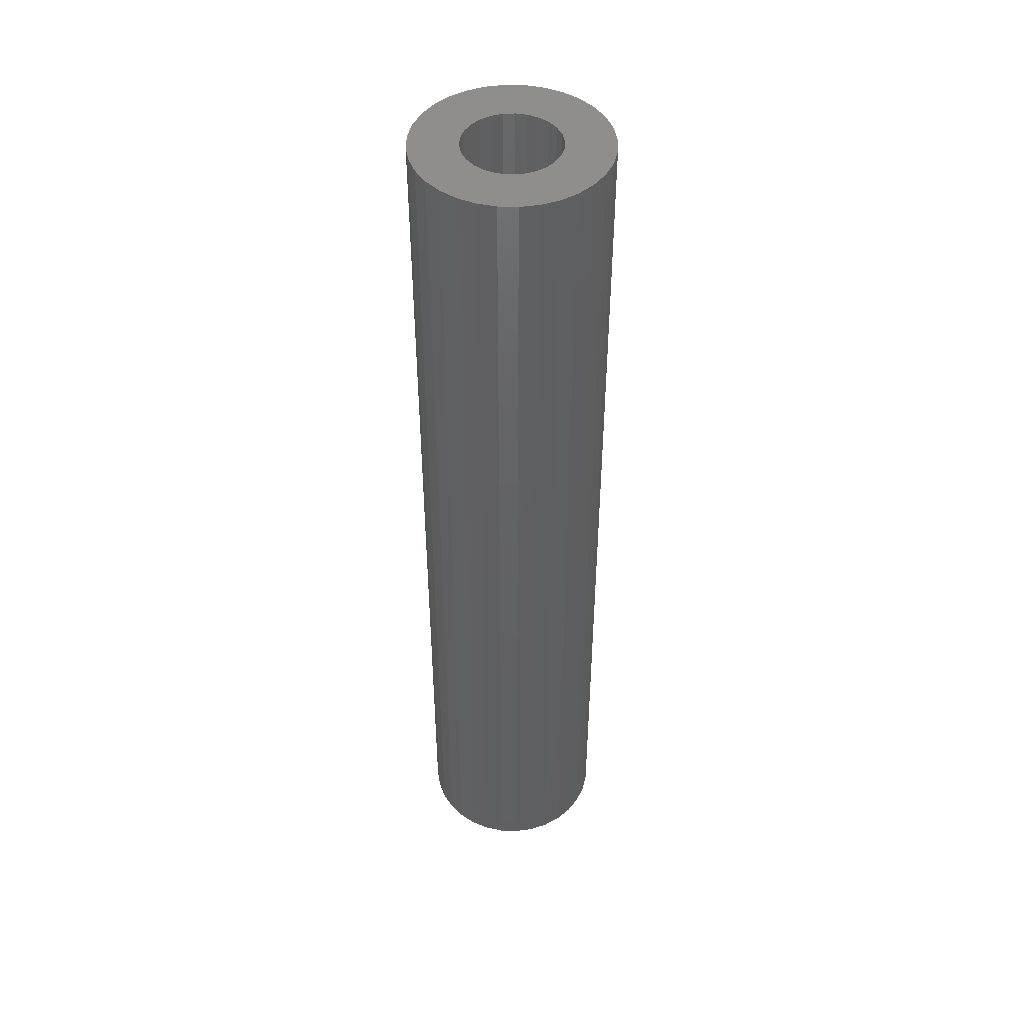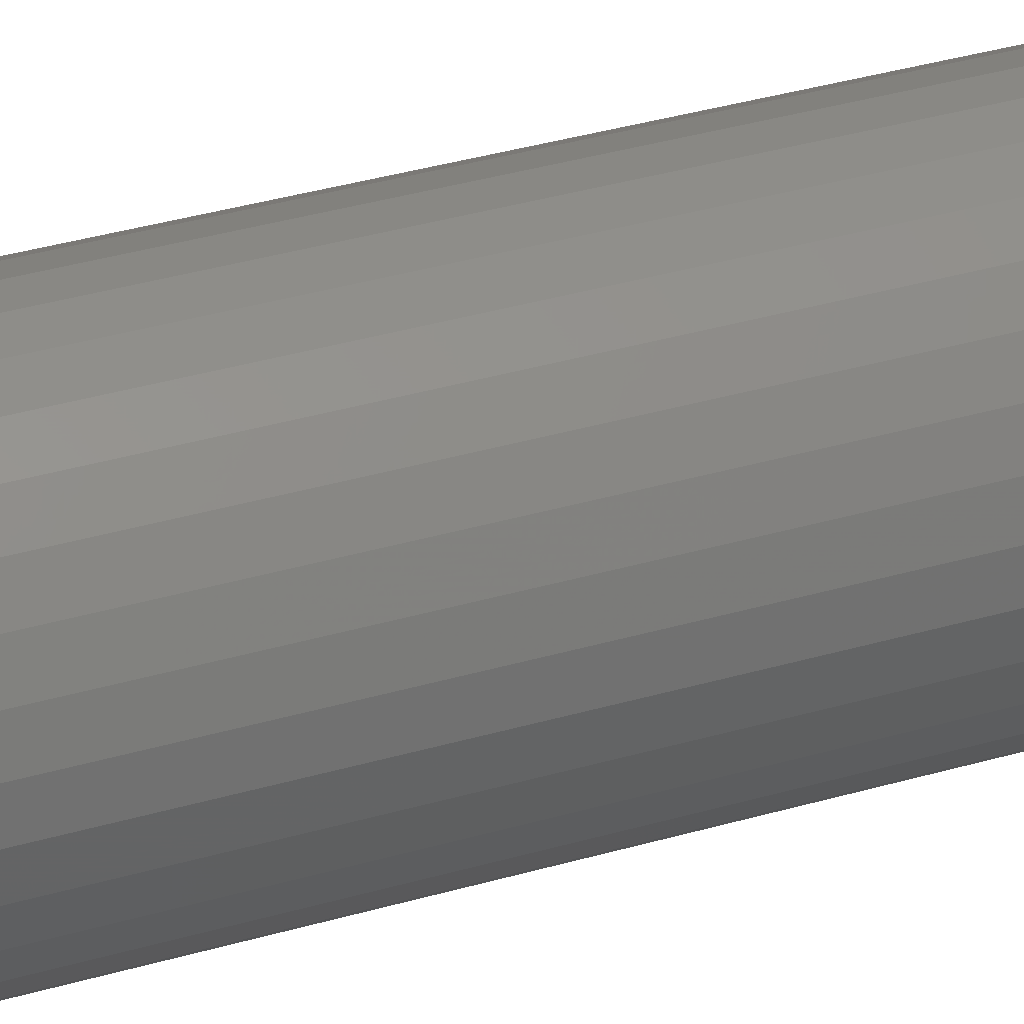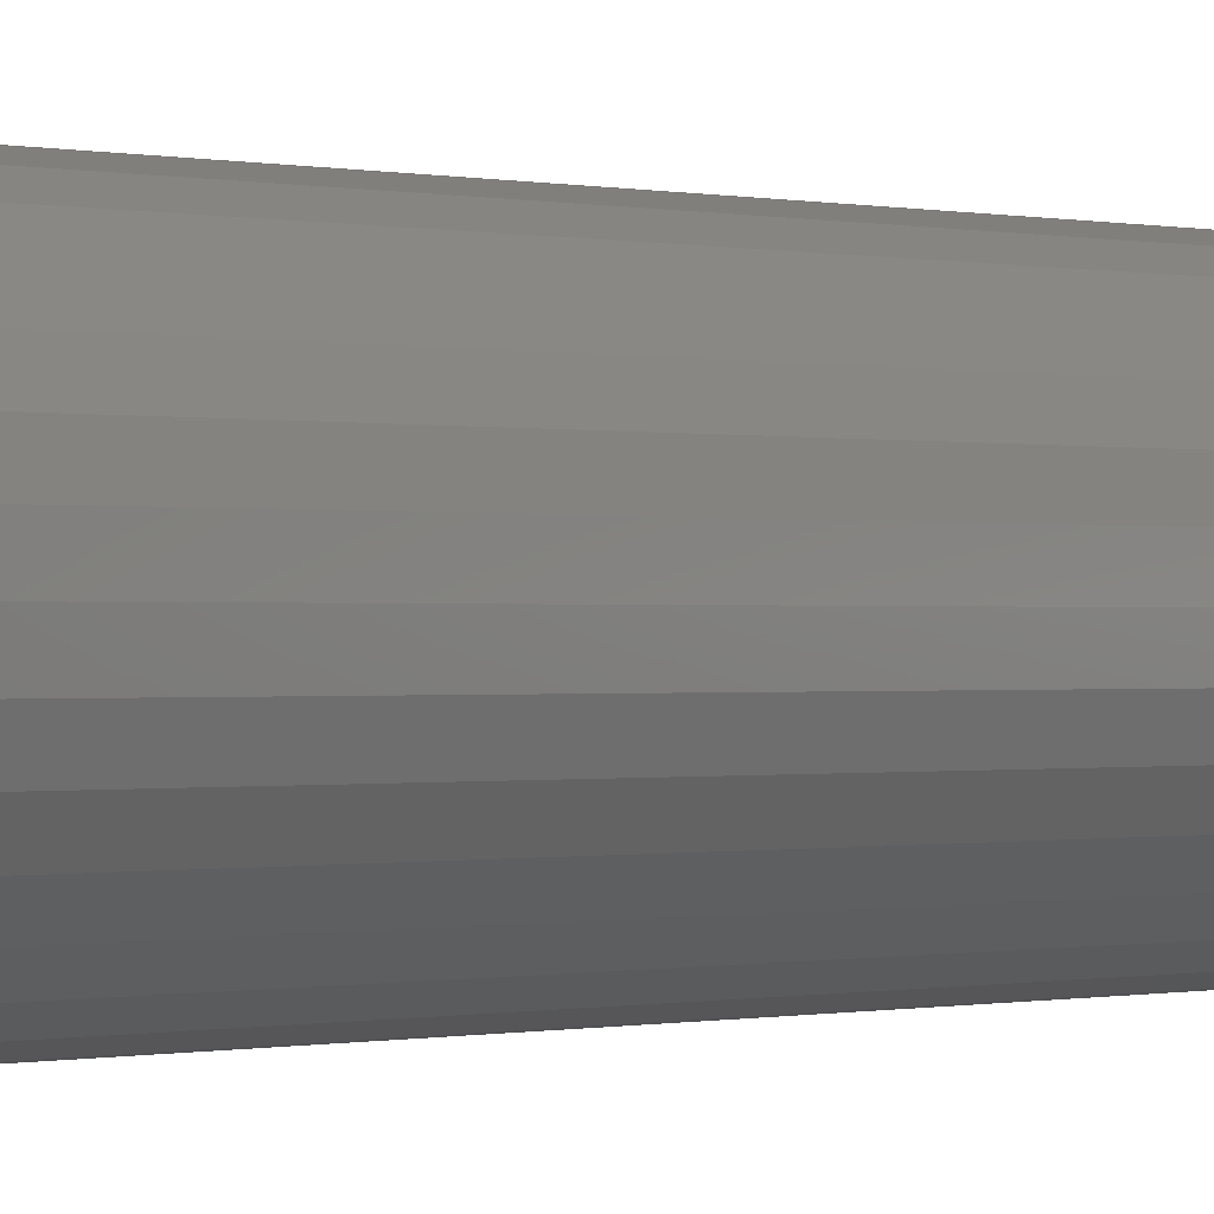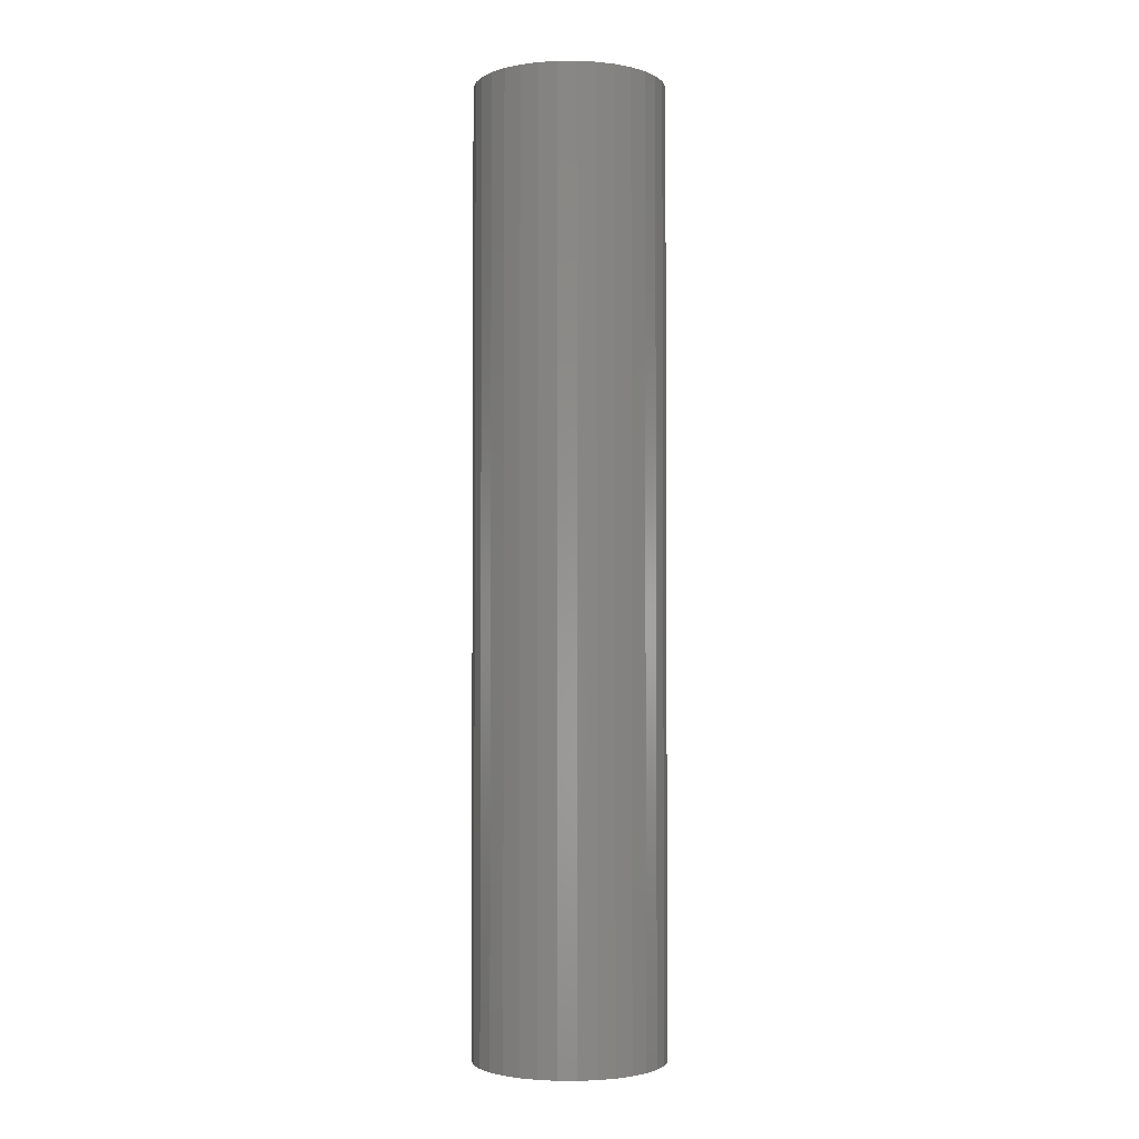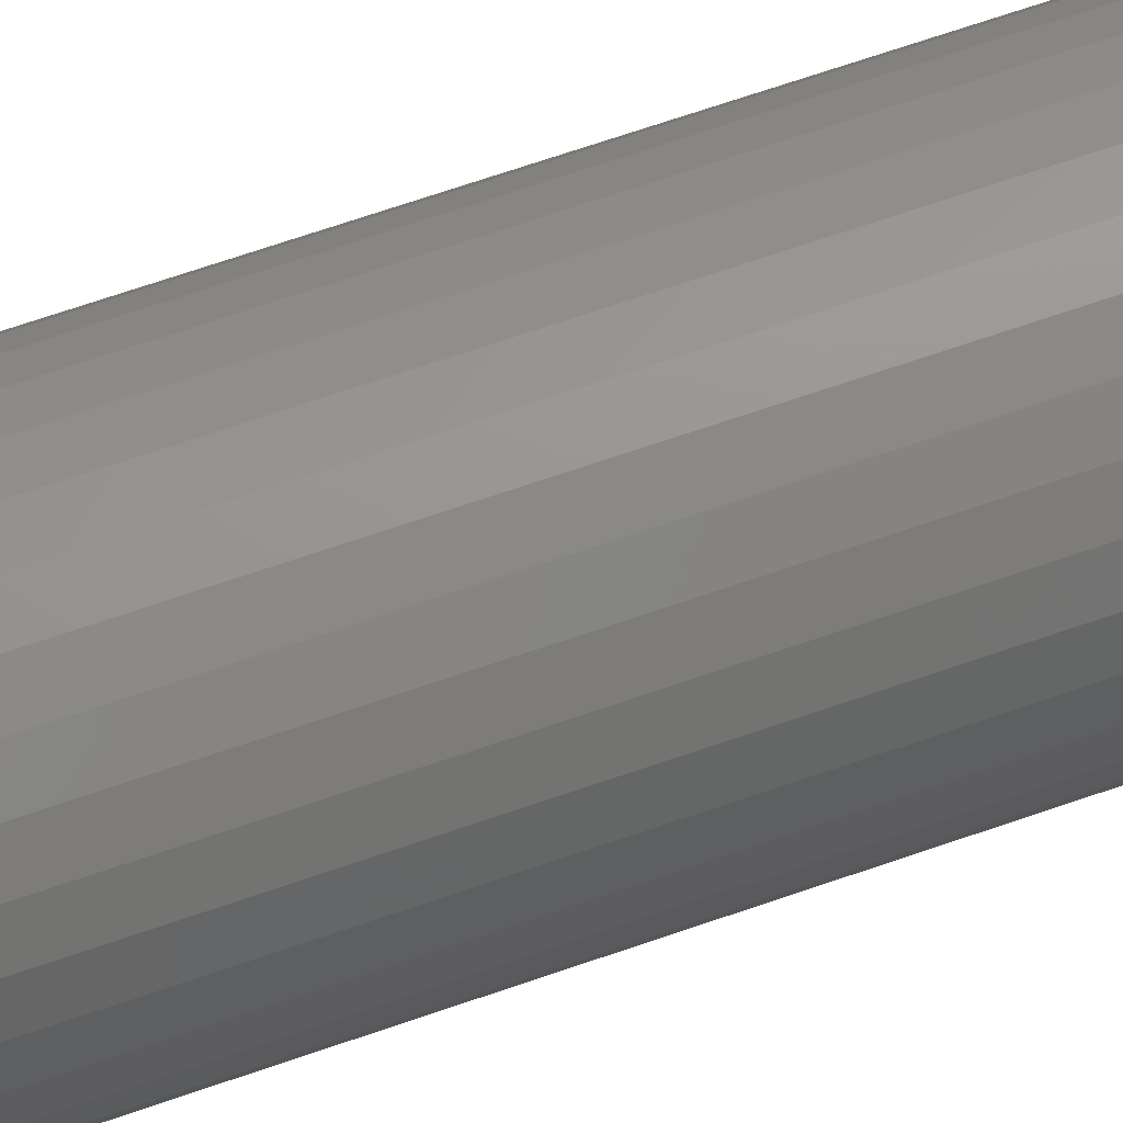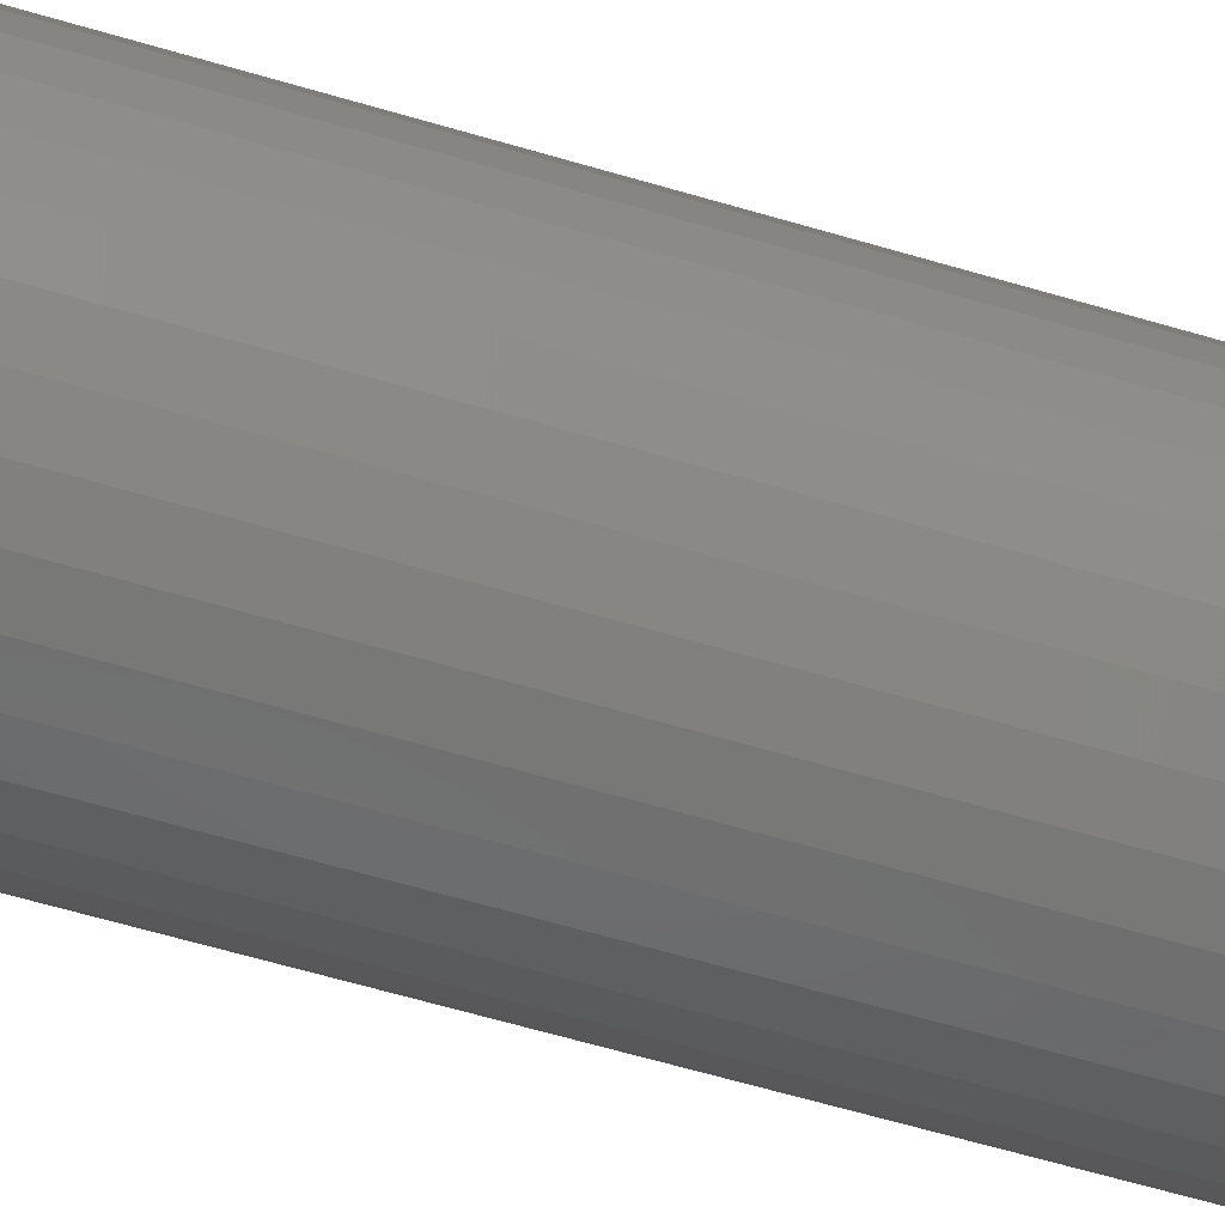
<metadata>
{"format":"stl","ext":"stl","renderer":"f3d","projection":"perspective","resolution":1024,"background":"white","views":[{"elev":46.1,"azim":176.5,"up":"+Z"},{"elev":32.6,"azim":67.3,"up":"+Y"},{"elev":-0.2,"azim":-142.7,"up":"+Y"},{"elev":-2.5,"azim":-71.8,"up":"+Z"},{"elev":65.7,"azim":-109.5,"up":"+Y"},{"elev":-54.0,"azim":71.8,"up":"+Y"}]}
</metadata>
<code>
# stl→obj: 116 verts, 232 faces
v 0.09808 0.01951 0
v 0.1 0 1
v 0.1 0 0
v 0.09808 0.01951 1
v 0.09239 0.03827 0
v 0.09239 0.03827 1
v 0.08315 0.05556 0
v 0.08315 0.05556 1
v 0.07071 0.07071 0
v 0.07071 0.07071 1
v 0.05556 0.08315 0
v 0.05556 0.08315 1
v 0.03827 0.09239 0
v 0.03827 0.09239 1
v 0.01951 0.09808 0
v 0.01951 0.09808 1
v 6.123e-18 0.1 0
v 6.123e-18 0.1 1
v -0.01951 0.09808 0
v -0.01951 0.09808 1
v -0.03827 0.09239 0
v -0.03827 0.09239 1
v -0.05556 0.08315 0
v -0.05556 0.08315 1
v -0.07071 0.07071 0
v -0.07071 0.07071 1
v -0.08315 0.05556 0
v -0.08315 0.05556 1
v -0.09239 0.03827 1
v -0.09239 0.03827 0
v -0.09808 0.01951 0
v -0.09808 0.01951 1
v -0.1 -7.657e-17 0
v -0.1 -7.657e-17 1
v -0.09808 -0.01951 0
v -0.09808 -0.01951 1
v -0.09239 -0.03827 0
v -0.09239 -0.03827 1
v -0.08315 -0.05556 0
v -0.08315 -0.05556 1
v -0.07071 -0.07071 0
v -0.07071 -0.07071 1
v -0.05556 -0.08315 0
v -0.05556 -0.08315 1
v -0.03827 -0.09239 1
v -0.03827 -0.09239 0
v -0.01951 -0.09808 0
v -0.01951 -0.09808 1
v 2.481e-16 -0.1 1
v 2.481e-16 -0.1 0
v 0.01951 -0.09808 0
v 0.01951 -0.09808 1
v 0.03827 -0.09239 1
v 0.03827 -0.09239 0
v 0.05556 -0.08315 0
v 0.05556 -0.08315 1
v 0.07071 -0.07071 0
v 0.07071 -0.07071 1
v 0.08315 -0.05556 0
v 0.08315 -0.05556 1
v 0.09239 -0.03827 0
v 0.09239 -0.03827 1
v 0.09808 -0.01951 0
v 0.09808 -0.01951 1
v 0.04855 0.01197 0
v 0.05 0 0
v 0.05 0 1
v 0.04855 0.01197 1
v 0.04427 0.02324 0
v 0.04427 0.02324 1
v 0.03743 0.03316 0
v 0.03743 0.03316 1
v 0.0284 0.04115 0
v 0.0284 0.04115 1
v 0.01773 0.04675 0
v 0.01773 0.04675 1
v 0.006027 0.04964 0
v 0.006027 0.04964 1
v -0.006027 0.04964 0
v -0.006027 0.04964 1
v -0.01773 0.04675 0
v -0.01773 0.04675 1
v -0.0284 0.04115 0
v -0.0284 0.04115 1
v -0.03743 0.03316 0
v -0.03743 0.03316 1
v -0.04427 0.02324 0
v -0.04427 0.02324 1
v -0.04855 0.01197 0
v -0.04855 0.01197 1
v -0.05 5.053e-17 1
v -0.05 5.053e-17 0
v -0.04855 -0.01197 0
v -0.04855 -0.01197 1
v -0.04427 -0.02324 0
v -0.04427 -0.02324 1
v -0.03743 -0.03316 0
v -0.03743 -0.03316 1
v -0.0284 -0.04115 0
v -0.0284 -0.04115 1
v -0.01773 -0.04675 1
v -0.01773 -0.04675 0
v -0.006027 -0.04964 0
v -0.006027 -0.04964 1
v 0.006027 -0.04964 0
v 0.006027 -0.04964 1
v 0.01773 -0.04675 0
v 0.01773 -0.04675 1
v 0.0284 -0.04115 0
v 0.0284 -0.04115 1
v 0.03743 -0.03316 0
v 0.03743 -0.03316 1
v 0.04427 -0.02324 0
v 0.04427 -0.02324 1
v 0.04855 -0.01197 0
v 0.04855 -0.01197 1
f 1 2 3
f 1 4 2
f 5 6 4
f 5 4 1
f 7 8 6
f 7 6 5
f 9 10 8
f 9 8 7
f 11 12 10
f 11 10 9
f 13 14 12
f 13 12 11
f 15 16 14
f 15 14 13
f 17 16 15
f 17 18 16
f 19 18 17
f 19 20 18
f 21 22 20
f 21 20 19
f 23 24 22
f 23 22 21
f 25 26 24
f 25 24 23
f 27 28 26
f 27 29 28
f 27 26 25
f 30 29 27
f 31 29 30
f 31 32 29
f 33 34 32
f 33 32 31
f 35 36 34
f 35 34 33
f 37 38 36
f 37 36 35
f 39 40 38
f 39 38 37
f 41 42 40
f 41 40 39
f 43 44 42
f 43 45 44
f 43 42 41
f 46 45 43
f 47 48 45
f 47 49 48
f 47 45 46
f 50 49 47
f 51 52 49
f 51 53 52
f 51 49 50
f 54 53 51
f 55 56 53
f 55 53 54
f 57 58 56
f 57 56 55
f 59 60 58
f 59 58 57
f 61 62 60
f 61 60 59
f 63 64 62
f 63 62 61
f 3 2 64
f 3 64 63
f 65 66 67
f 65 67 68
f 69 68 70
f 69 65 68
f 71 70 72
f 71 69 70
f 73 72 74
f 73 71 72
f 75 74 76
f 75 73 74
f 77 76 78
f 77 75 76
f 79 78 80
f 79 77 78
f 81 80 82
f 81 79 80
f 83 82 84
f 83 81 82
f 85 84 86
f 85 83 84
f 87 85 86
f 87 86 88
f 89 87 88
f 89 88 90
f 89 90 91
f 92 89 91
f 93 92 91
f 93 91 94
f 95 93 94
f 95 94 96
f 97 96 98
f 97 95 96
f 99 98 100
f 99 100 101
f 99 97 98
f 102 99 101
f 103 101 104
f 103 102 101
f 105 104 106
f 105 103 104
f 107 106 108
f 107 105 106
f 109 108 110
f 109 107 108
f 111 110 112
f 111 109 110
f 113 112 114
f 113 111 112
f 115 114 116
f 115 113 114
f 66 116 67
f 66 115 116
f 97 41 39
f 99 43 41
f 99 46 43
f 99 41 97
f 95 39 37
f 95 97 39
f 102 47 46
f 102 46 99
f 93 37 35
f 93 95 37
f 103 50 47
f 103 47 102
f 92 33 31
f 92 35 33
f 92 93 35
f 105 51 50
f 105 50 103
f 89 31 30
f 89 92 31
f 107 54 51
f 107 51 105
f 87 89 30
f 87 30 27
f 109 54 107
f 109 55 54
f 85 87 27
f 25 85 27
f 57 55 109
f 111 57 109
f 83 85 25
f 23 83 25
f 59 111 113
f 59 57 111
f 21 83 23
f 21 81 83
f 61 59 113
f 61 113 115
f 19 79 81
f 19 81 21
f 63 61 115
f 63 115 66
f 3 63 66
f 17 77 79
f 17 79 19
f 15 75 77
f 15 77 17
f 1 66 65
f 1 3 66
f 5 65 69
f 5 1 65
f 13 75 15
f 13 73 75
f 7 69 71
f 7 5 69
f 11 73 13
f 9 71 73
f 9 73 11
f 9 7 71
f 98 40 42
f 100 42 44
f 100 44 45
f 100 98 42
f 96 38 40
f 96 40 98
f 101 45 48
f 101 100 45
f 94 36 38
f 94 38 96
f 104 48 49
f 104 101 48
f 91 32 34
f 91 34 36
f 91 36 94
f 106 49 52
f 106 104 49
f 90 29 32
f 90 32 91
f 108 52 53
f 108 106 52
f 88 29 90
f 88 28 29
f 110 108 53
f 110 53 56
f 86 28 88
f 26 28 86
f 58 110 56
f 112 110 58
f 84 26 86
f 24 26 84
f 60 114 112
f 60 112 58
f 22 24 84
f 22 84 82
f 62 114 60
f 62 116 114
f 20 82 80
f 20 22 82
f 64 116 62
f 64 67 116
f 2 67 64
f 18 80 78
f 18 20 80
f 16 78 76
f 16 18 78
f 4 68 67
f 4 67 2
f 6 70 68
f 6 68 4
f 14 16 76
f 14 76 74
f 8 72 70
f 8 70 6
f 12 14 74
f 10 74 72
f 10 12 74
f 10 72 8

</code>
